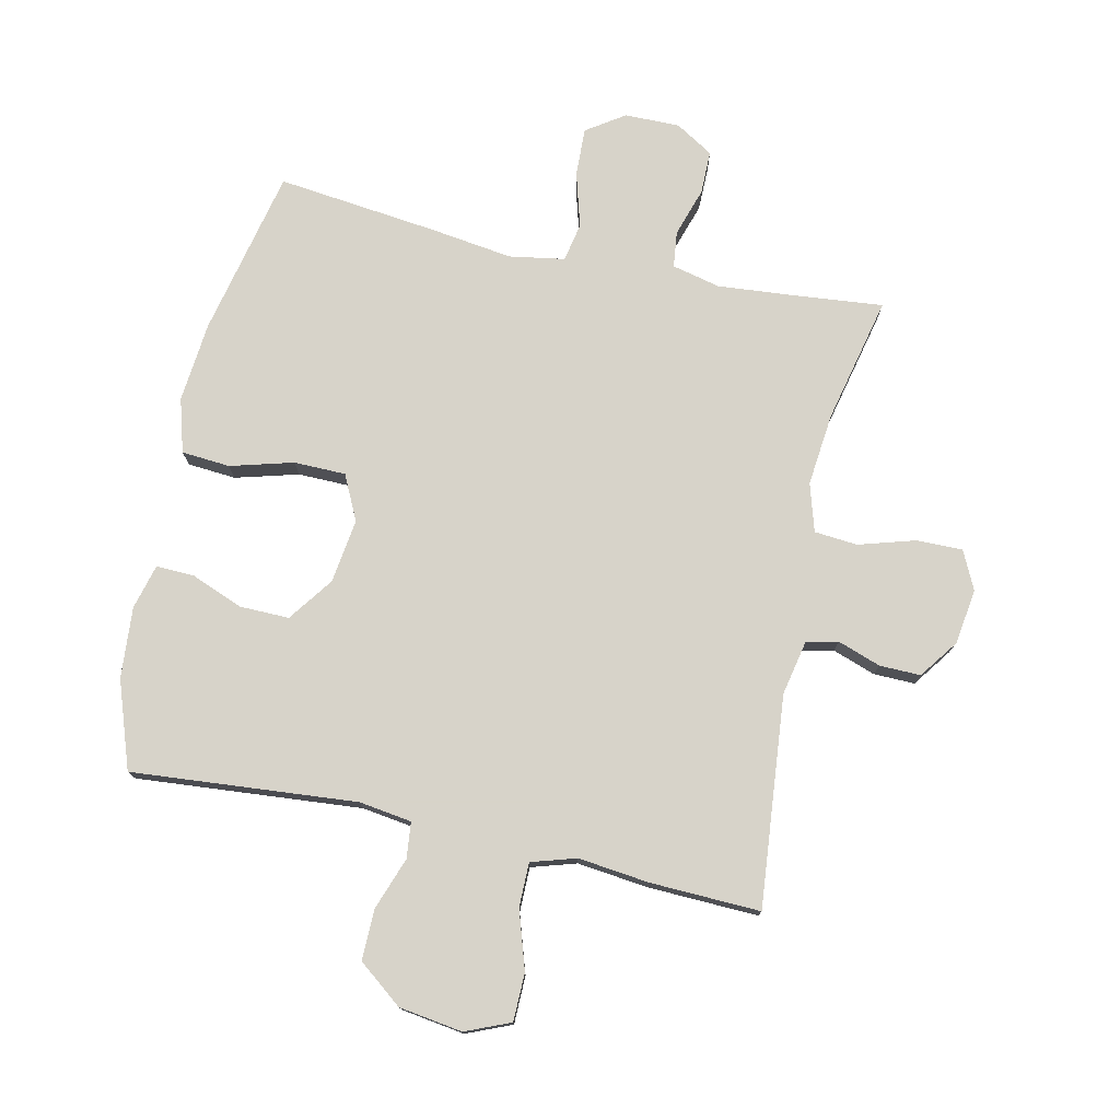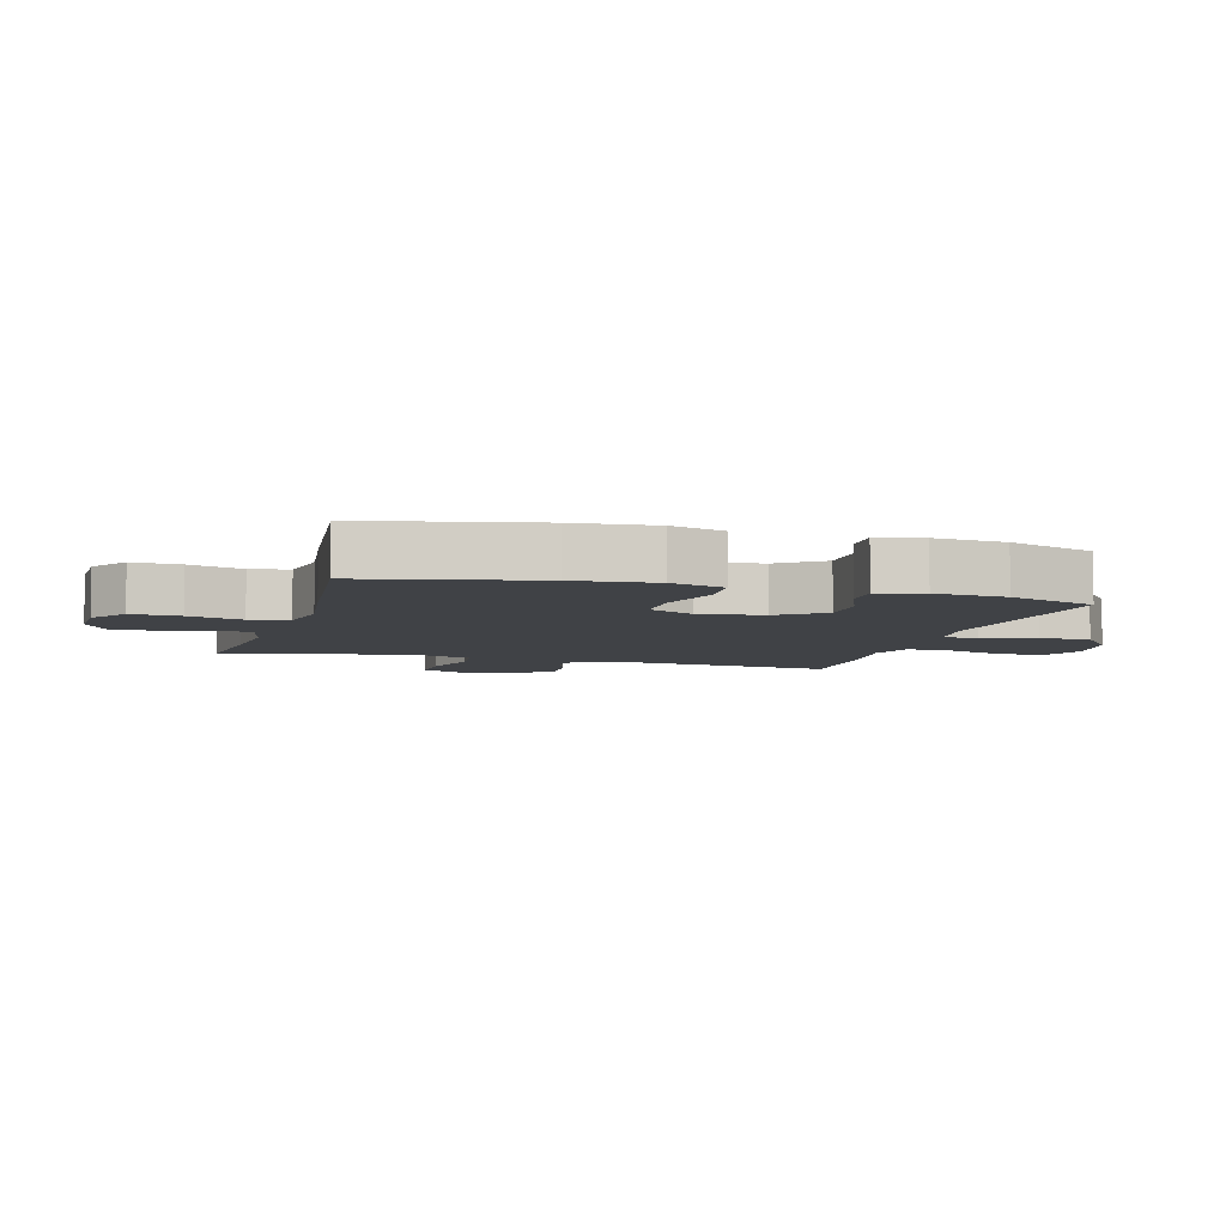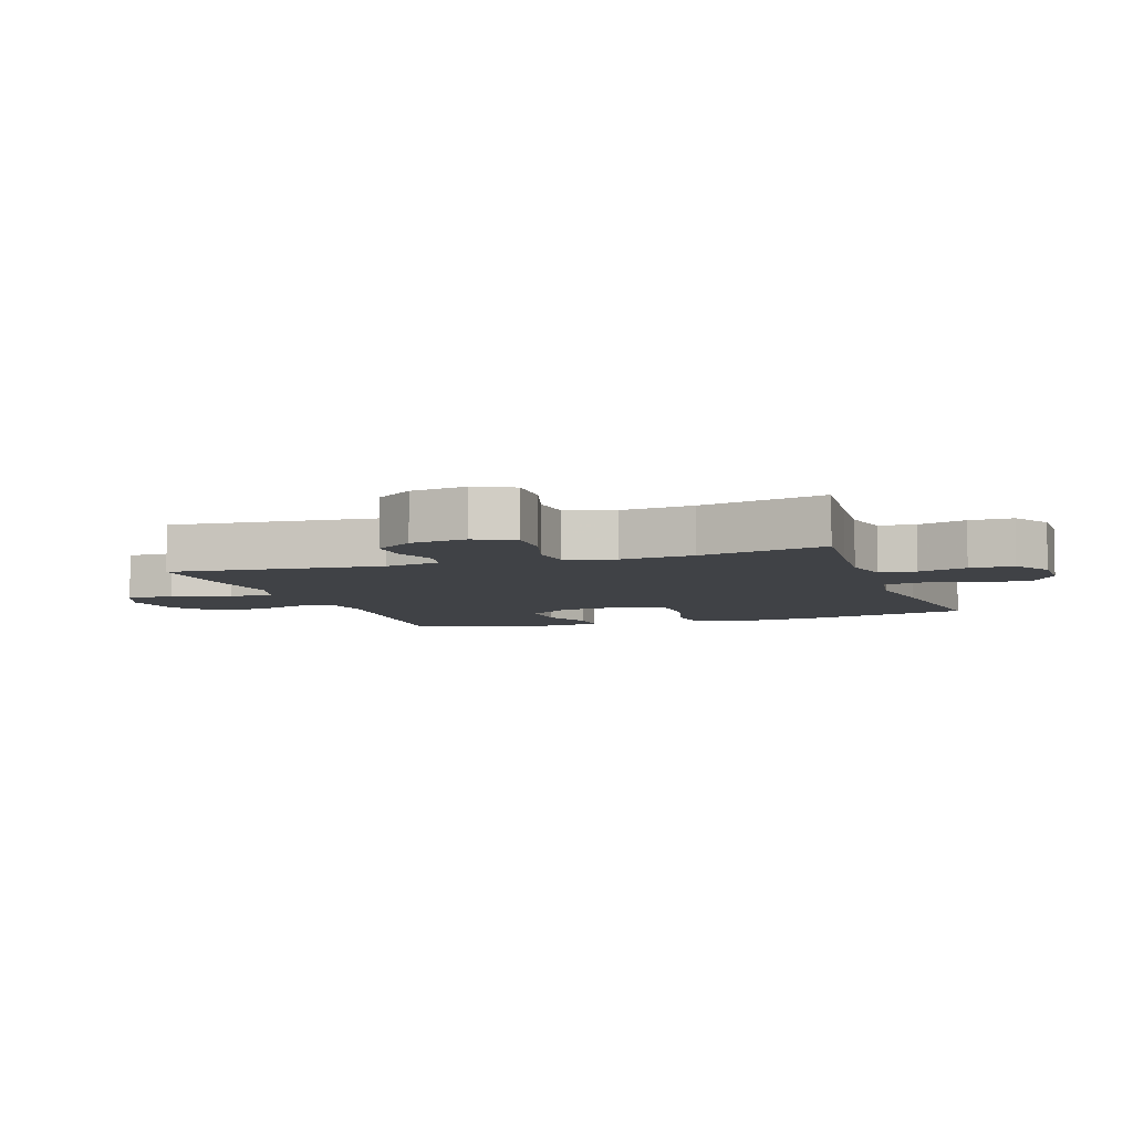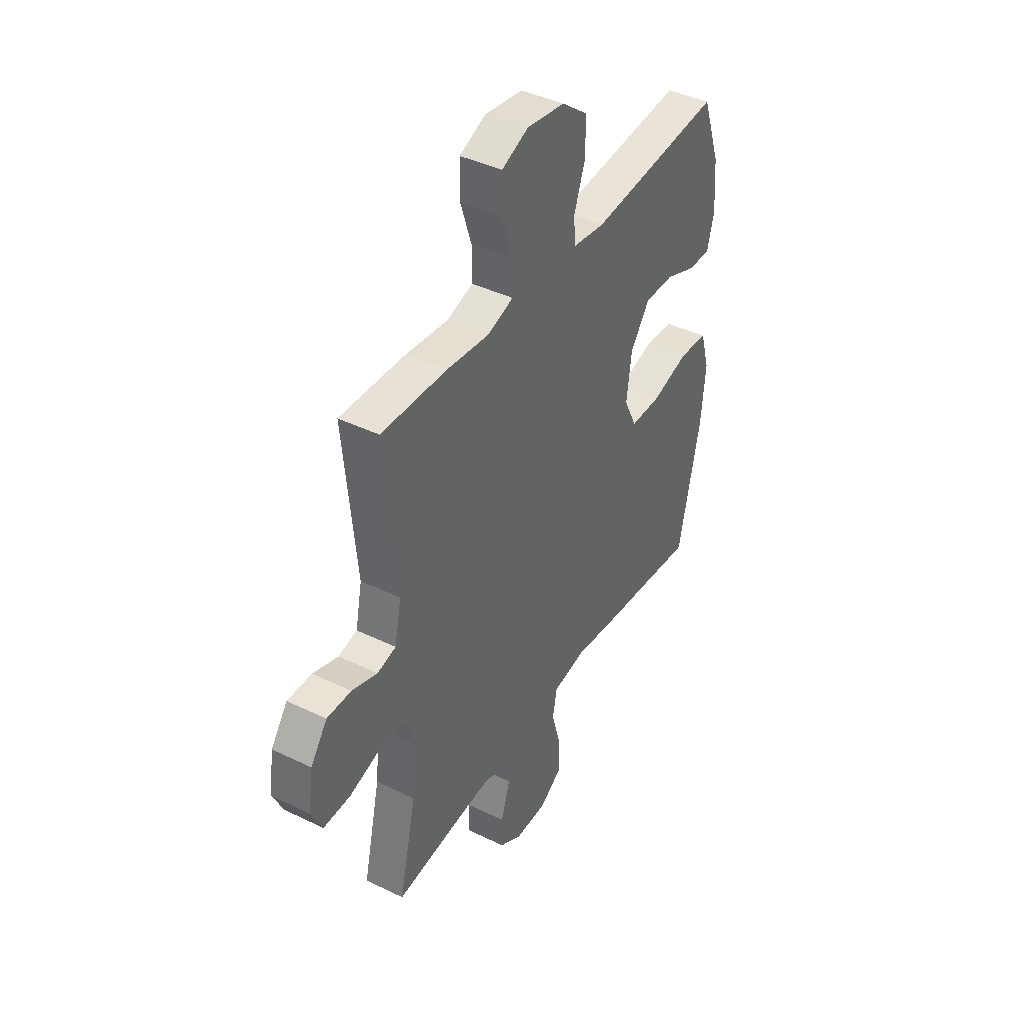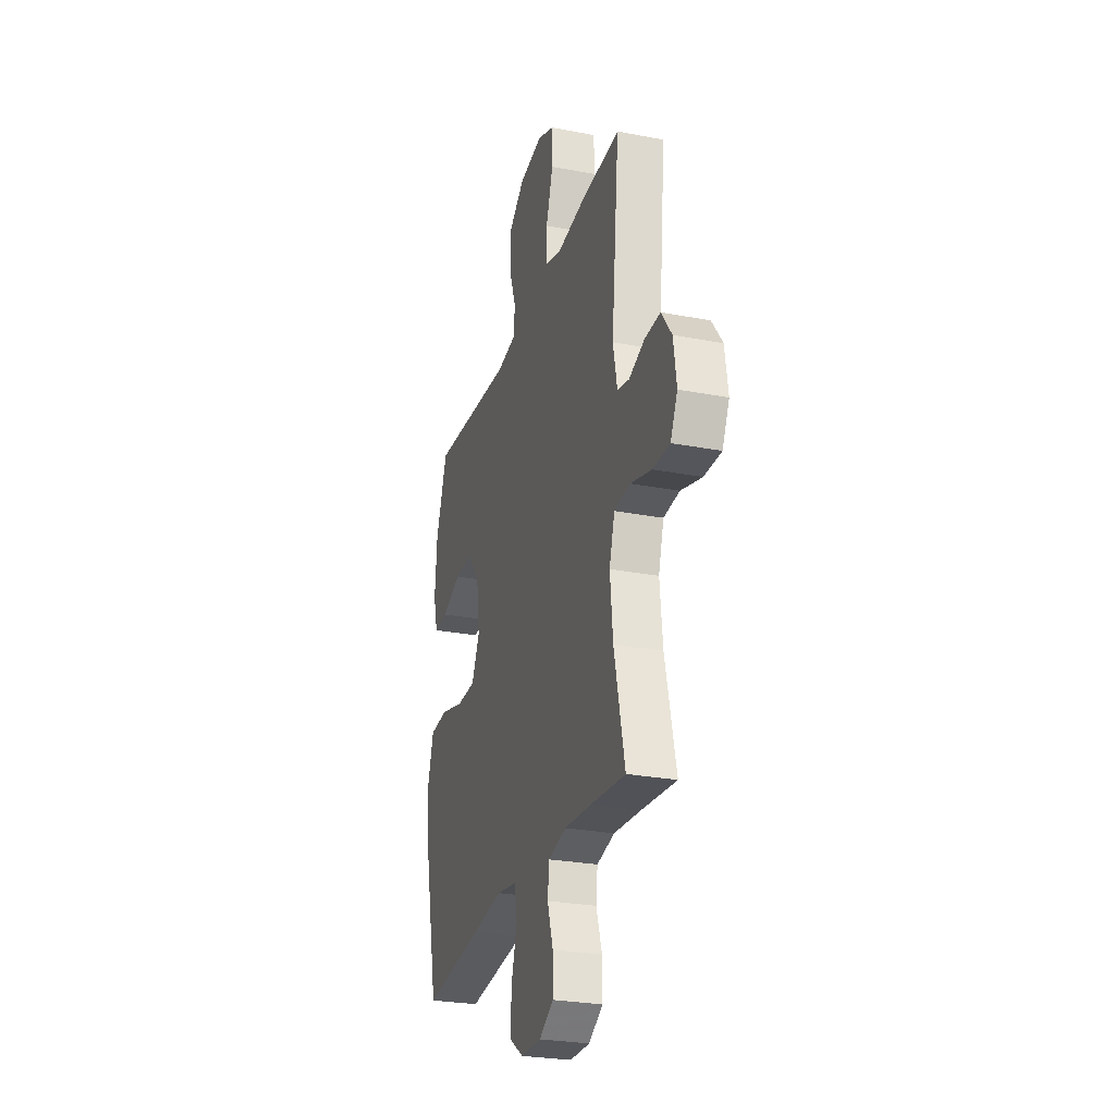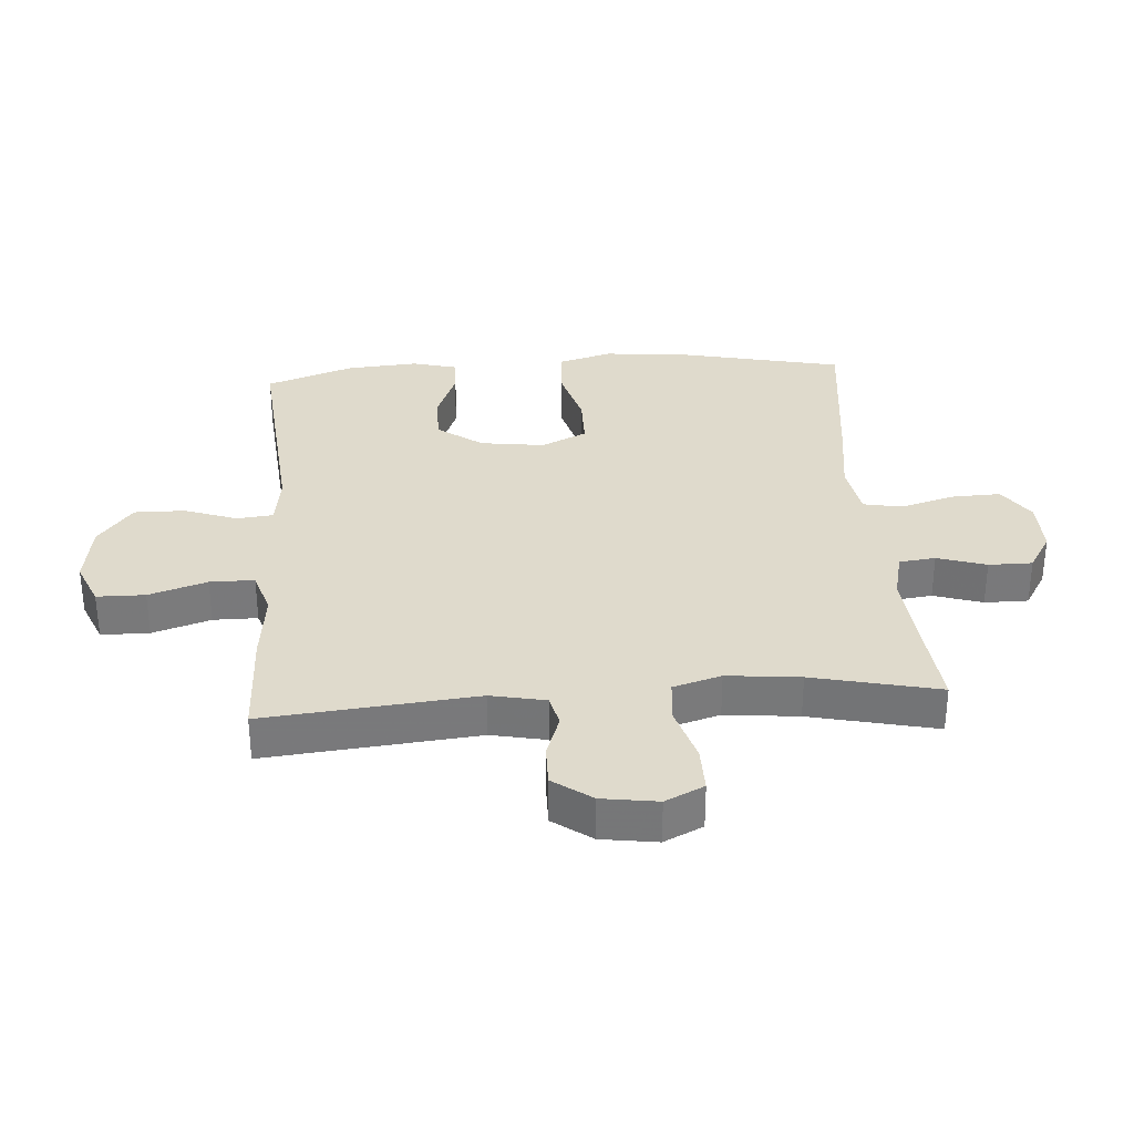
<metadata>
{"format":"obj","ext":"obj","renderer":"f3d","projection":"perspective","resolution":1024,"background":"white","views":[{"elev":76.4,"azim":12.4,"up":"+Y"},{"elev":-6.2,"azim":-106.2,"up":"+Y"},{"elev":-6.3,"azim":108.7,"up":"+Y"},{"elev":41.6,"azim":120.4,"up":"+Z"},{"elev":-27.0,"azim":73.4,"up":"+Z"},{"elev":32.5,"azim":85.9,"up":"+Y"}]}
</metadata>
<code>
v -0.5 0.07 -0.5
v -0.559 0.07 -0.231
v -0.571 0.07 -0.102
v -0.546 0.07 -0.016
v -0.468 0.07 -0.01
v -0.367 0.07 -0.038
v -0.284 0.07 -0.037
v -0.249 0.07 0.035
v -0.263 0.07 0.138
v -0.315 0.07 0.21
v -0.395 0.07 0.209
v -0.478 0.07 0.176
v -0.539 0.07 0.174
v -0.558 0.07 0.246
v -0.549 0.07 0.36
v -0.5 0.07 0.5
v -0.139 0.07 0.469
v -0.054 0.07 0.481
v -0.048 0.07 0.539
v -0.078 0.07 0.623
v -0.079 0.07 0.704
v -0.008 0.07 0.759
v 0.094 0.07 0.774
v 0.166 0.07 0.744
v 0.167 0.07 0.667
v 0.137 0.07 0.574
v 0.137 0.07 0.503
v 0.209 0.07 0.481
v 0.323 0.07 0.494
v 0.5 0.07 0.5
v 0.467 0.07 0.162
v 0.485 0.07 0.074
v 0.536 0.07 0.062
v 0.605 0.07 0.086
v 0.671 0.07 0.087
v 0.716 0.07 0.025
v 0.729 0.07 -0.064
v 0.699 0.07 -0.126
v 0.625 0.07 -0.125
v 0.534 0.07 -0.098
v 0.465 0.07 -0.104
v 0.442 0.07 -0.181
v 0.454 0.07 -0.298
v 0.5 0.07 -0.5
v 0.35 0.07 -0.485
v 0.233 0.07 -0.475
v 0.156 0.07 -0.493
v 0.149 0.07 -0.551
v 0.174 0.07 -0.629
v 0.174 0.07 -0.699
v 0.113 0.07 -0.736
v 0.025 0.07 -0.735
v -0.036 0.07 -0.694
v -0.033 0.07 -0.616
v -0.008 0.07 -0.529
v -0.02 0.07 -0.467
v -0.109 0.07 -0.452
v -0.24 0.07 -0.47
v -0.5 0 -0.5
v -0.559 0 -0.231
v -0.571 0 -0.102
v -0.546 0 -0.016
v -0.468 0 -0.01
v -0.367 0 -0.038
v -0.284 0 -0.037
v -0.249 0 0.035
v -0.263 0 0.138
v -0.315 0 0.21
v -0.395 0 0.209
v -0.478 0 0.176
v -0.539 0 0.174
v -0.558 0 0.246
v -0.549 0 0.36
v -0.5 0 0.5
v -0.139 0 0.469
v -0.054 0 0.481
v -0.048 0 0.539
v -0.078 0 0.623
v -0.079 0 0.704
v -0.008 0 0.759
v 0.094 0 0.774
v 0.166 0 0.744
v 0.167 0 0.667
v 0.137 0 0.574
v 0.137 0 0.503
v 0.209 0 0.481
v 0.323 0 0.494
v 0.5 0 0.5
v 0.467 0 0.162
v 0.485 0 0.074
v 0.536 0 0.062
v 0.605 0 0.086
v 0.671 0 0.087
v 0.716 0 0.025
v 0.729 0 -0.064
v 0.699 0 -0.126
v 0.625 0 -0.125
v 0.534 0 -0.098
v 0.465 0 -0.104
v 0.442 0 -0.181
v 0.454 0 -0.298
v 0.5 0 -0.5
v 0.35 0 -0.485
v 0.233 0 -0.475
v 0.156 0 -0.493
v 0.149 0 -0.551
v 0.174 0 -0.629
v 0.174 0 -0.699
v 0.113 0 -0.736
v 0.025 0 -0.735
v -0.036 0 -0.694
v -0.033 0 -0.616
v -0.008 0 -0.529
v -0.02 0 -0.467
v -0.109 0 -0.452
v -0.24 0 -0.47
f 57 58 1 2
f 56 57 2 3
f 52 53 54 55
f 50 51 52 55
f 48 49 50 55
f 47 48 55 56
f 46 47 56 3
f 43 44 45
f 42 43 45 46
f 41 42 46 3
f 37 38 39 40
f 33 34 35 36
f 33 36 37 40
f 28 29 30 31
f 27 28 31 32
f 23 24 25 26
f 23 26 27
f 22 23 27
f 19 20 21 22
f 18 19 22 27
f 17 18 27 32
f 15 16 17 32
f 11 12 13 14
f 10 11 14 15
f 3 4 5 6
f 3 6 7
f 41 3 7
f 32 33 40 41
f 10 15 32 41
f 9 10 41
f 8 9 41
f 7 8 41
f 60 59 116 115
f 61 60 115 114
f 113 112 111 110
f 113 110 109 108
f 113 108 107 106
f 114 113 106 105
f 61 114 105 104
f 103 102 101
f 104 103 101 100
f 61 104 100 99
f 98 97 96 95
f 94 93 92 91
f 98 95 94 91
f 89 88 87 86
f 90 89 86 85
f 84 83 82 81
f 85 84 81
f 85 81 80
f 80 79 78 77
f 85 80 77 76
f 90 85 76 75
f 90 75 74 73
f 72 71 70 69
f 73 72 69 68
f 64 63 62 61
f 65 64 61
f 65 61 99
f 99 98 91 90
f 99 90 73 68
f 99 68 67
f 99 67 66
f 99 66 65
f 1 59 60 2
f 2 60 61 3
f 3 61 62 4
f 4 62 63 5
f 5 63 64 6
f 6 64 65 7
f 7 65 66 8
f 8 66 67 9
f 9 67 68 10
f 10 68 69 11
f 11 69 70 12
f 12 70 71 13
f 13 71 72 14
f 14 72 73 15
f 15 73 74 16
f 16 74 75 17
f 17 75 76 18
f 18 76 77 19
f 19 77 78 20
f 20 78 79 21
f 21 79 80 22
f 22 80 81 23
f 23 81 82 24
f 24 82 83 25
f 25 83 84 26
f 26 84 85 27
f 27 85 86 28
f 28 86 87 29
f 29 87 88 30
f 30 88 89 31
f 31 89 90 32
f 32 90 91 33
f 33 91 92 34
f 34 92 93 35
f 35 93 94 36
f 36 94 95 37
f 37 95 96 38
f 38 96 97 39
f 39 97 98 40
f 40 98 99 41
f 41 99 100 42
f 42 100 101 43
f 43 101 102 44
f 44 102 103 45
f 45 103 104 46
f 46 104 105 47
f 47 105 106 48
f 48 106 107 49
f 49 107 108 50
f 50 108 109 51
f 51 109 110 52
f 52 110 111 53
f 53 111 112 54
f 54 112 113 55
f 55 113 114 56
f 56 114 115 57
f 57 115 116 58
f 58 116 59 1

</code>
